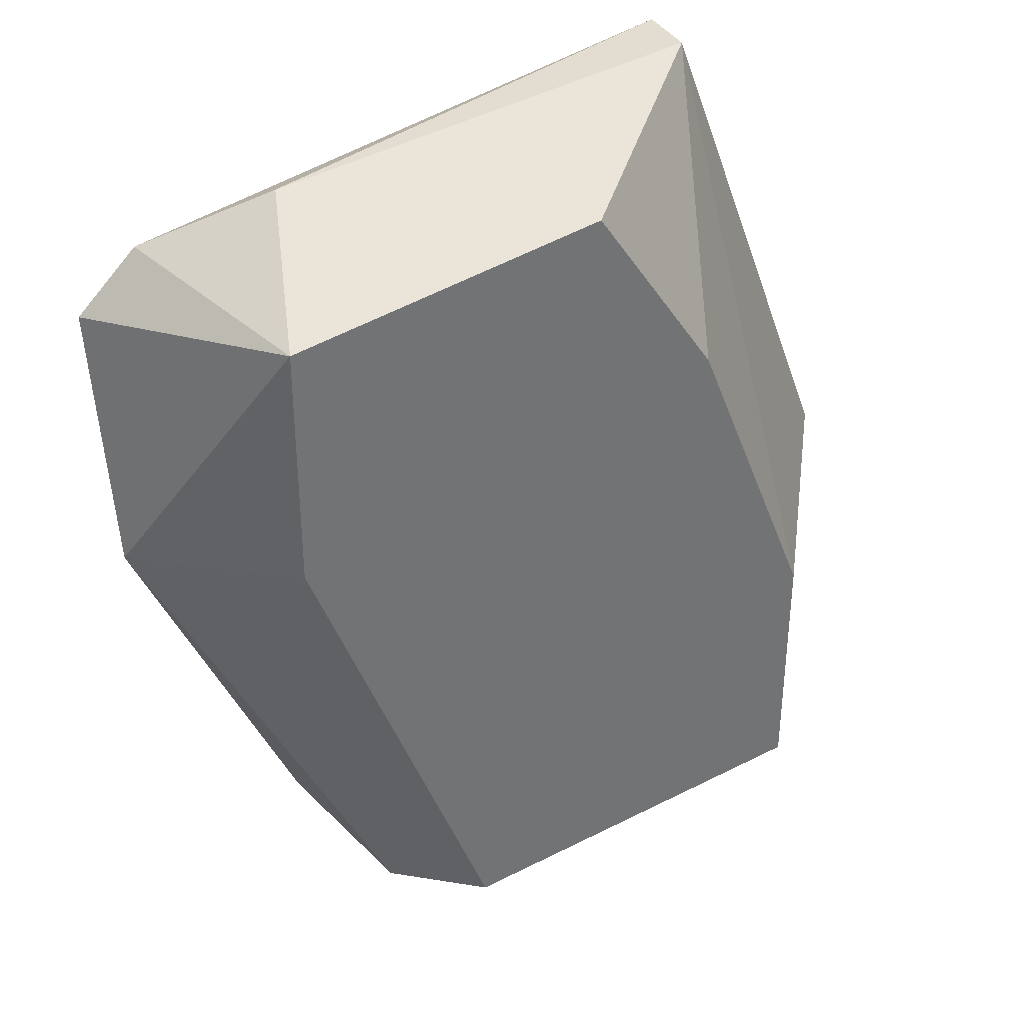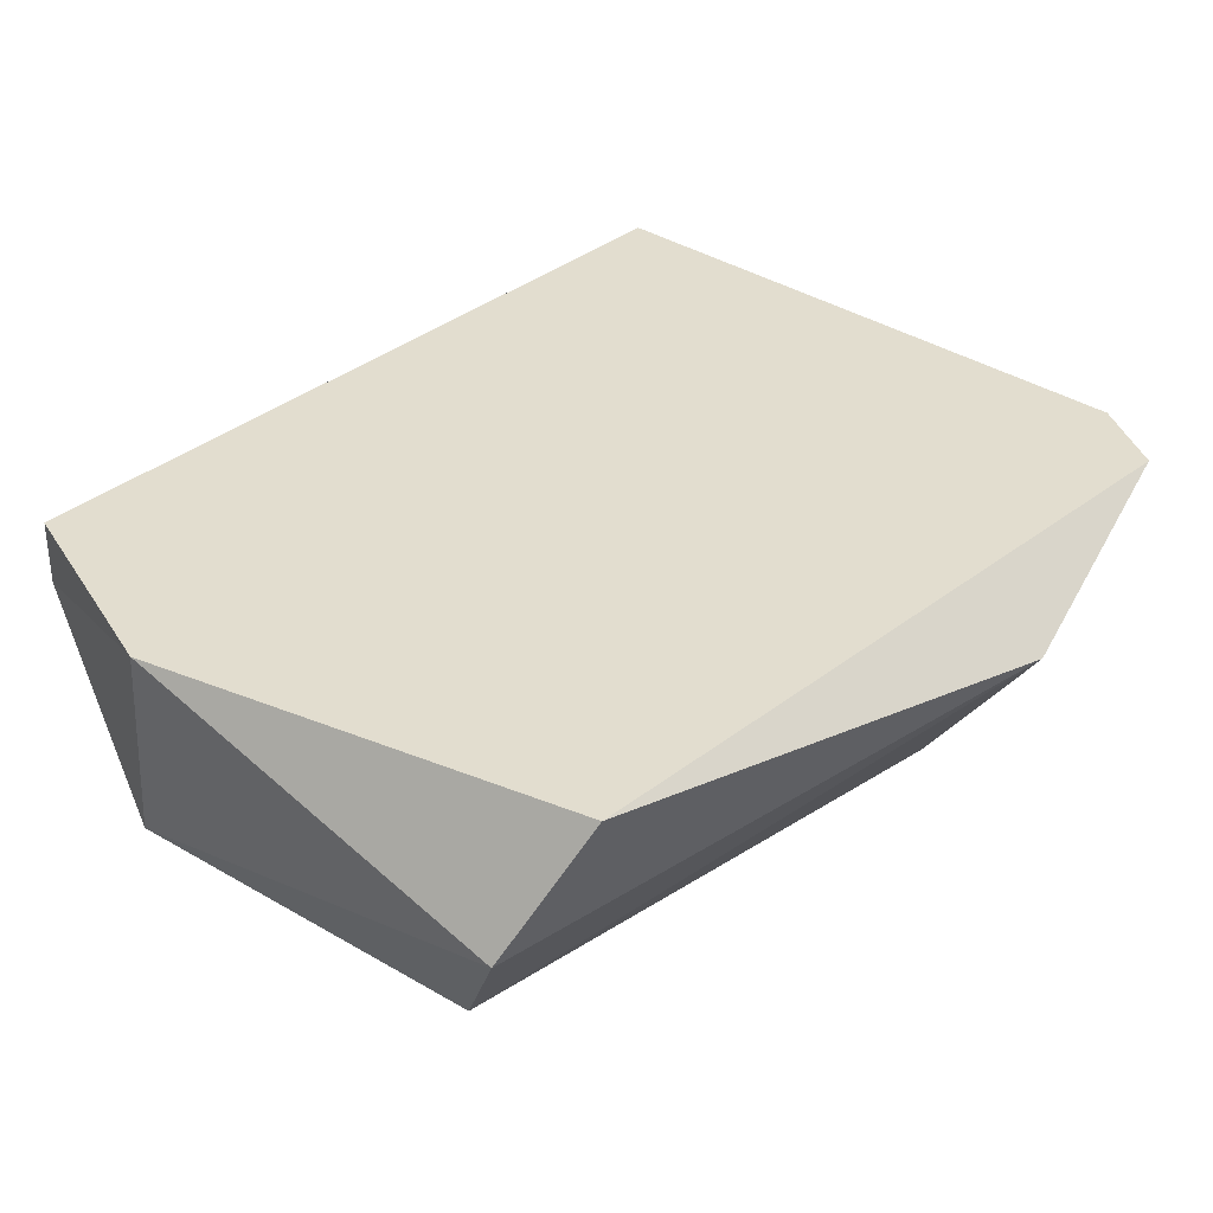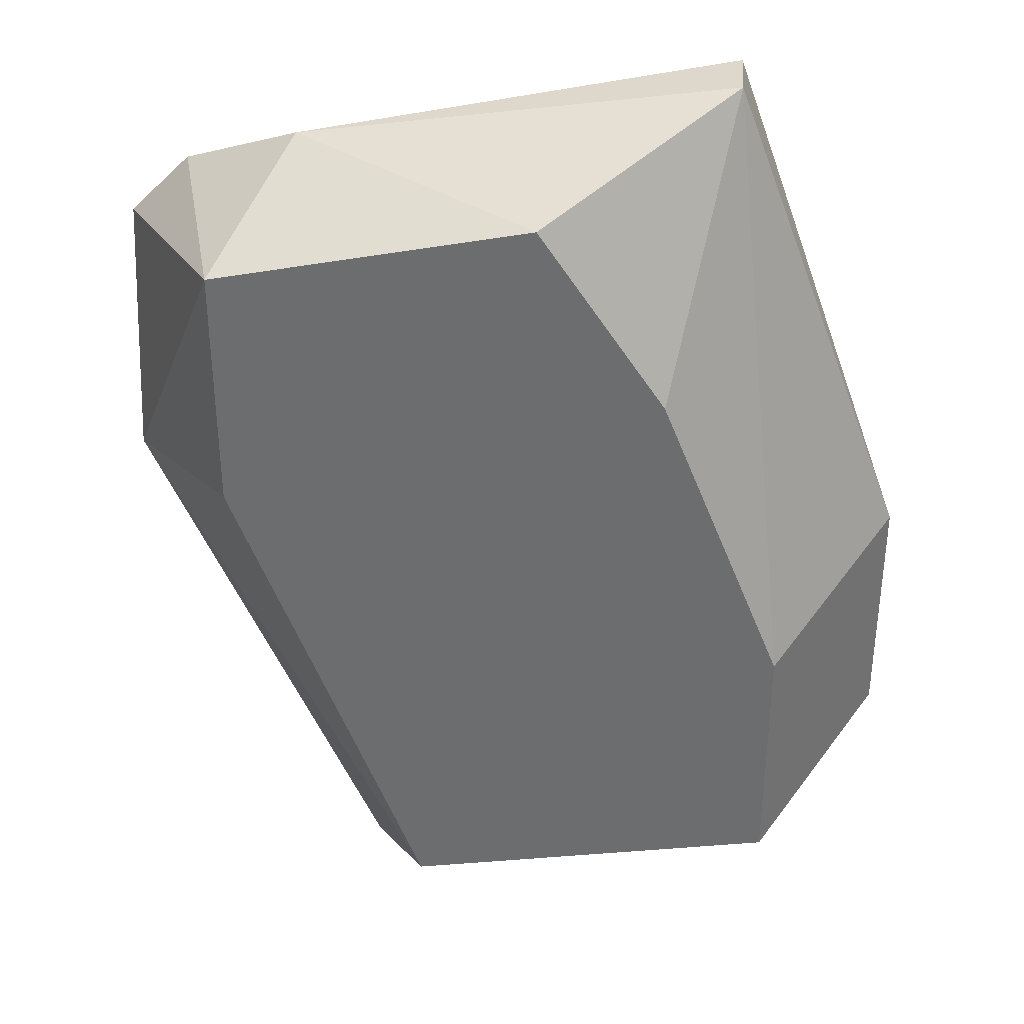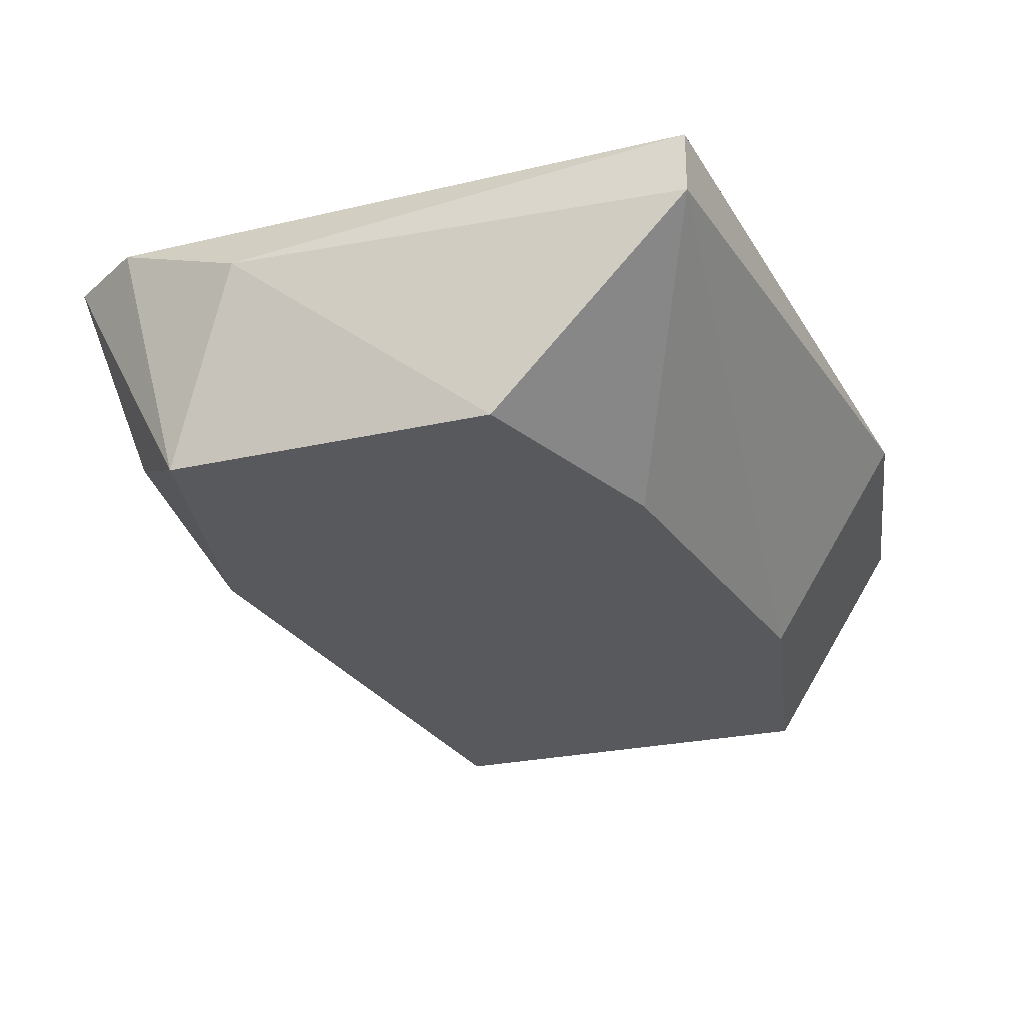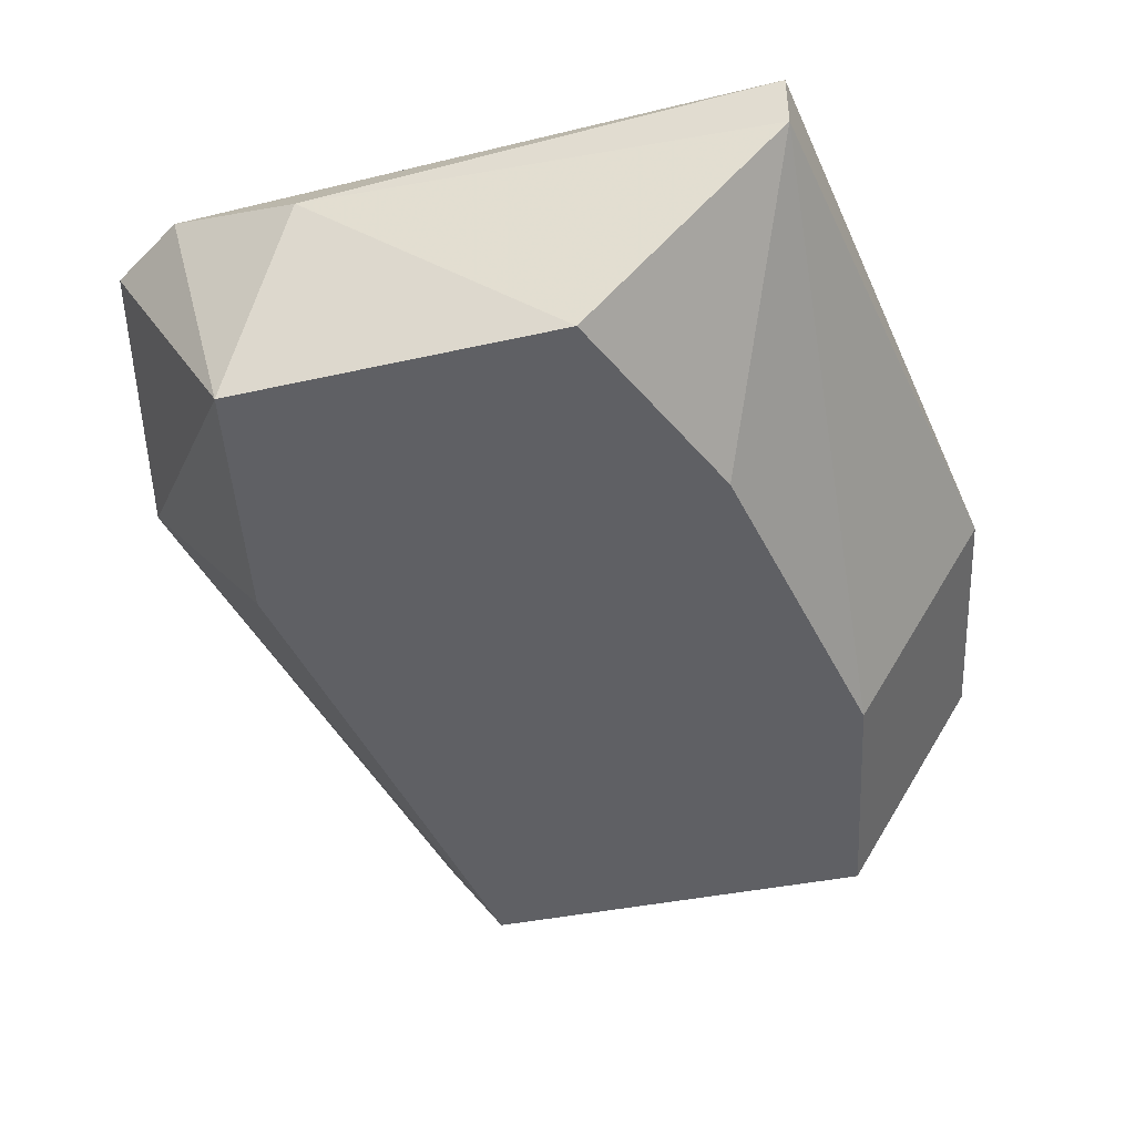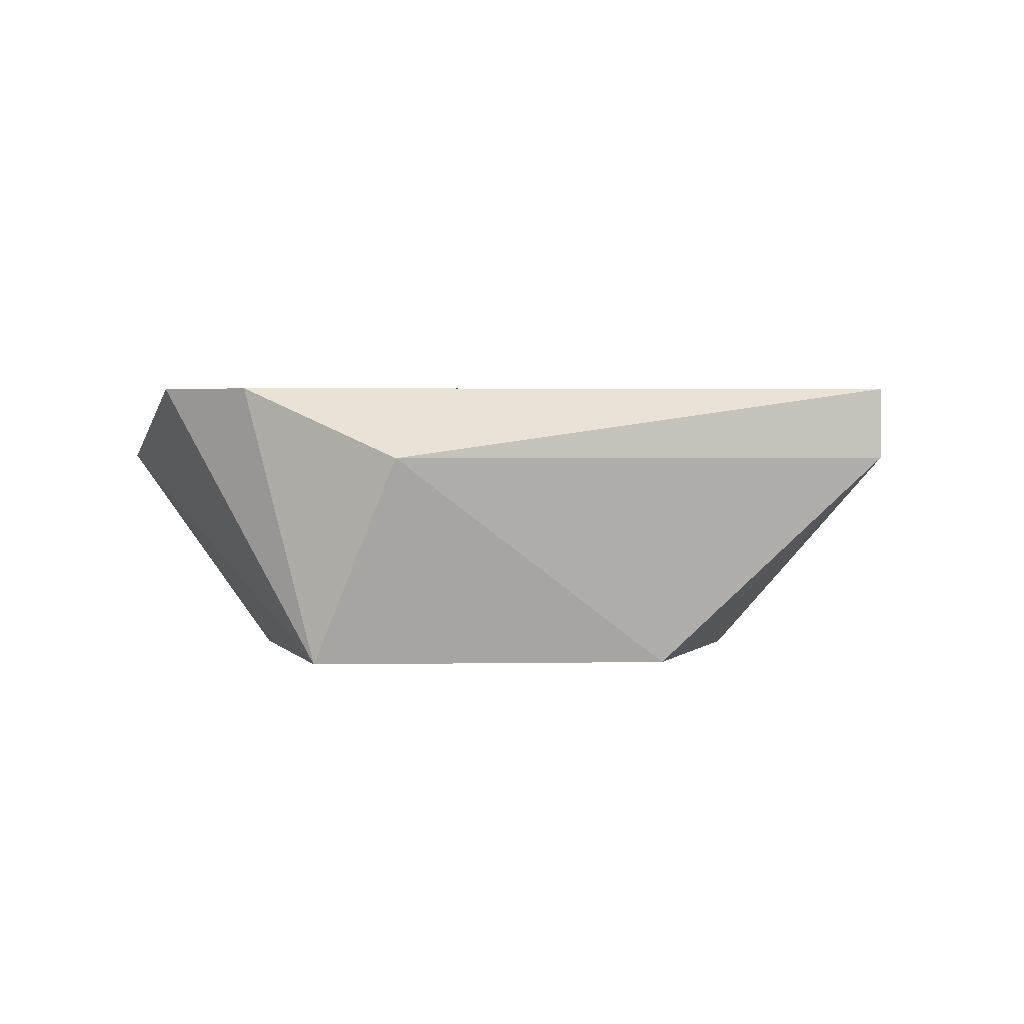
<metadata>
{"format":"obj","ext":"obj","renderer":"f3d","projection":"perspective","resolution":1024,"background":"white","views":[{"elev":36.1,"azim":154.1,"up":"+Y"},{"elev":34.8,"azim":28.7,"up":"+Z"},{"elev":35.6,"azim":-176.0,"up":"+Y"},{"elev":-29.0,"azim":-172.9,"up":"+Z"},{"elev":-45.1,"azim":-176.7,"up":"+Z"},{"elev":1.9,"azim":164.6,"up":"+Z"}]}
</metadata>
<code>
v 0.05687 -0.01827 0.01651
v 0.05687 -0.01332 0.01775
v 0.04079 -0.02445 0.01651
v 0.04079 -0.02445 0.01775
v 0.04079 -0.0195 0.01651
v 0.0445 -0.00961 0.01651
v 0.0445 -0.00961 0.01775
v 0.0445 -0.02692 0.01775
v 0.05068 -0.02692 0.0128
v 0.05316 -0.02692 0.01775
v 0.05316 -0.01085 0.01651
v 0.04327 -0.02074 0.0128
v 0.04327 -0.02568 0.0128
v 0.04574 -0.01456 0.0128
v 0.05192 -0.02816 0.01528
v 0.05439 -0.01703 0.0128
v 0.05439 -0.01209 0.0128
v 0.05563 -0.01209 0.01775
v 0.04822 -0.01085 0.0128
f 6 14 12
f 4 18 7
f 13 19 16
f 18 4 10
f 10 15 1
f 3 4 5
f 4 7 5
f 13 3 5
f 15 13 9
f 13 16 9
f 16 1 9
f 1 15 9
f 16 19 17
f 1 16 17
f 4 3 8
f 3 13 8
f 13 15 8
f 10 4 8
f 15 10 8
f 19 13 14
f 5 7 6
f 19 14 6
f 7 18 11
f 17 19 11
f 18 17 11
f 6 7 11
f 19 6 11
f 18 10 2
f 10 1 2
f 17 18 2
f 1 17 2
f 13 5 12
f 14 13 12
f 5 6 12

</code>
